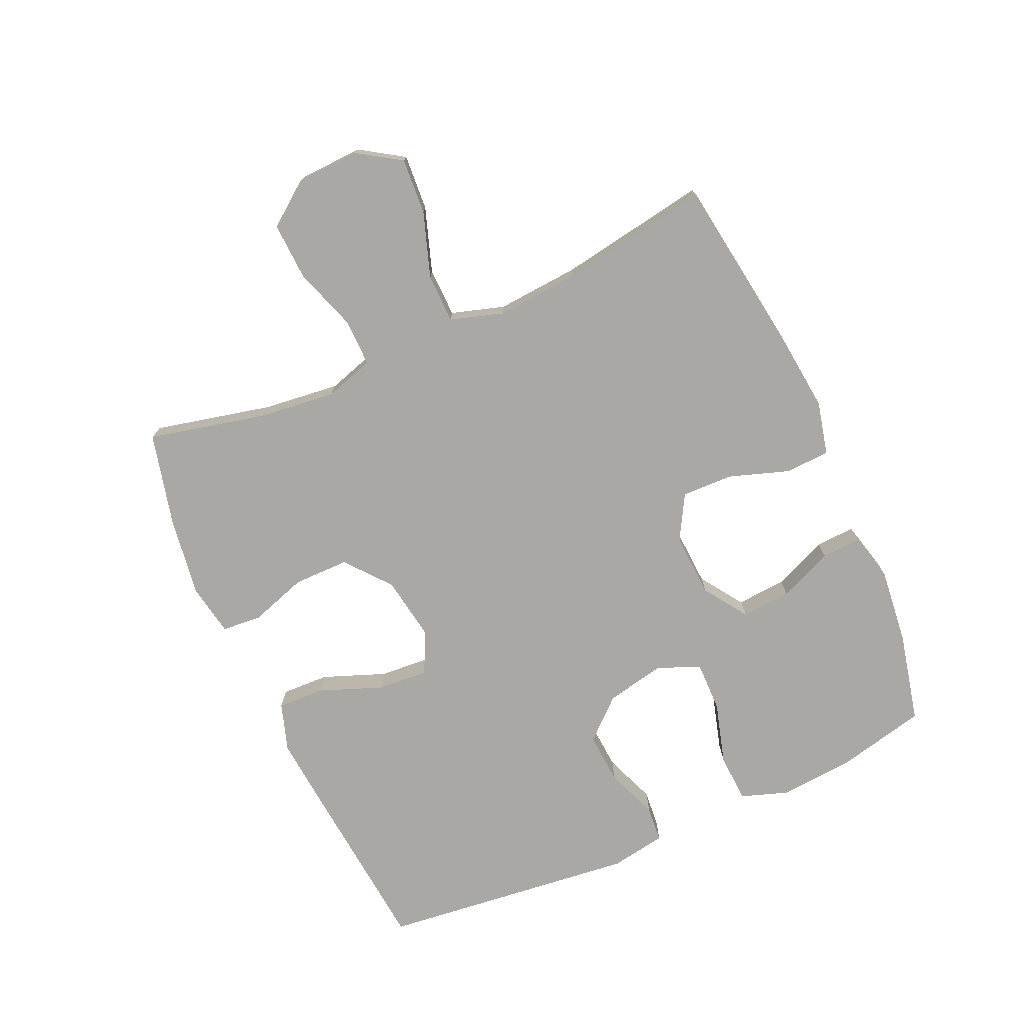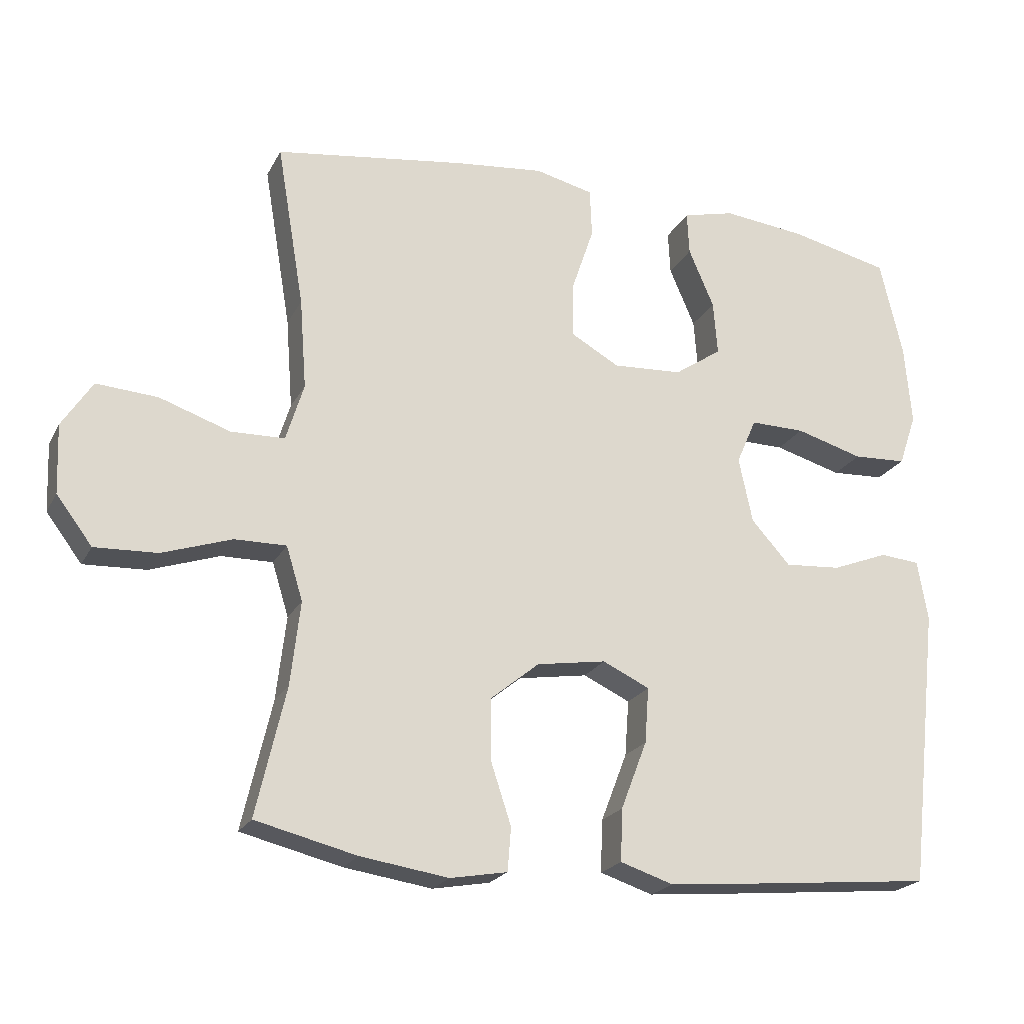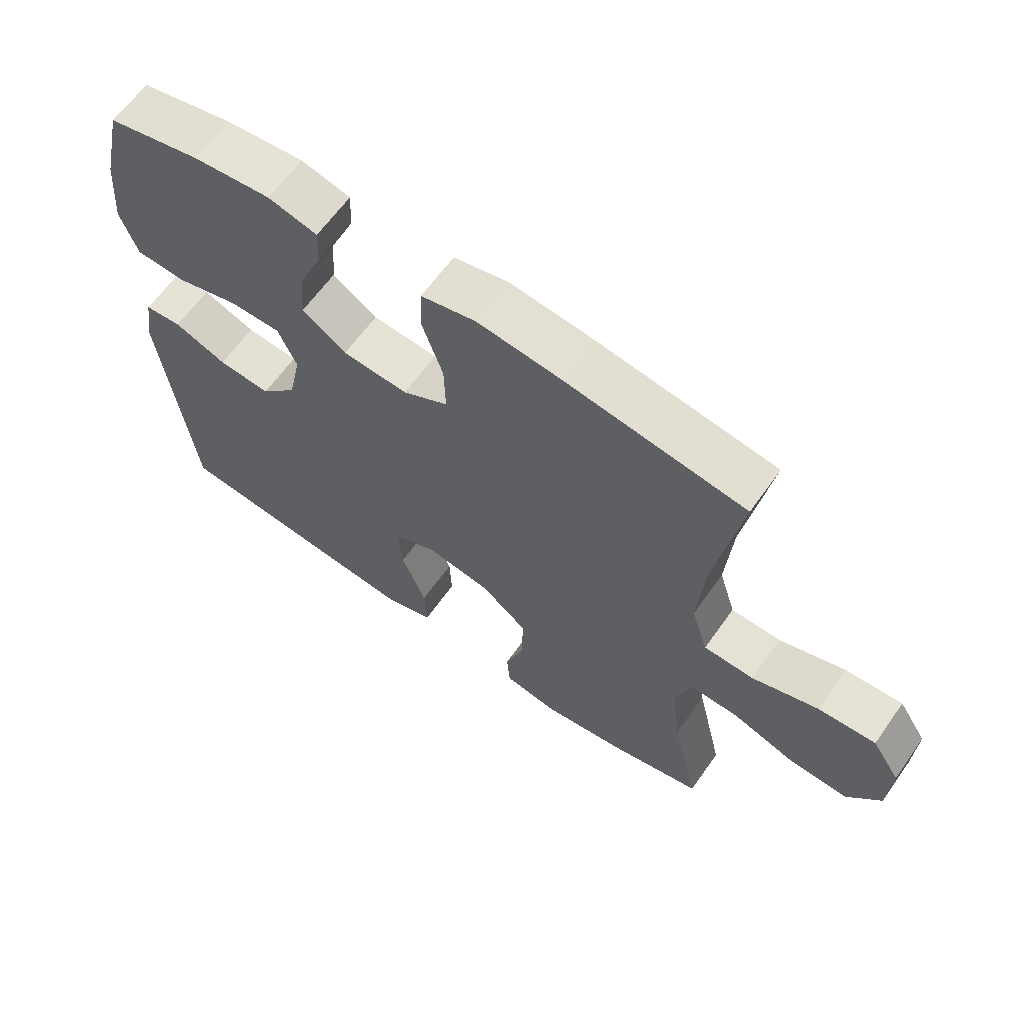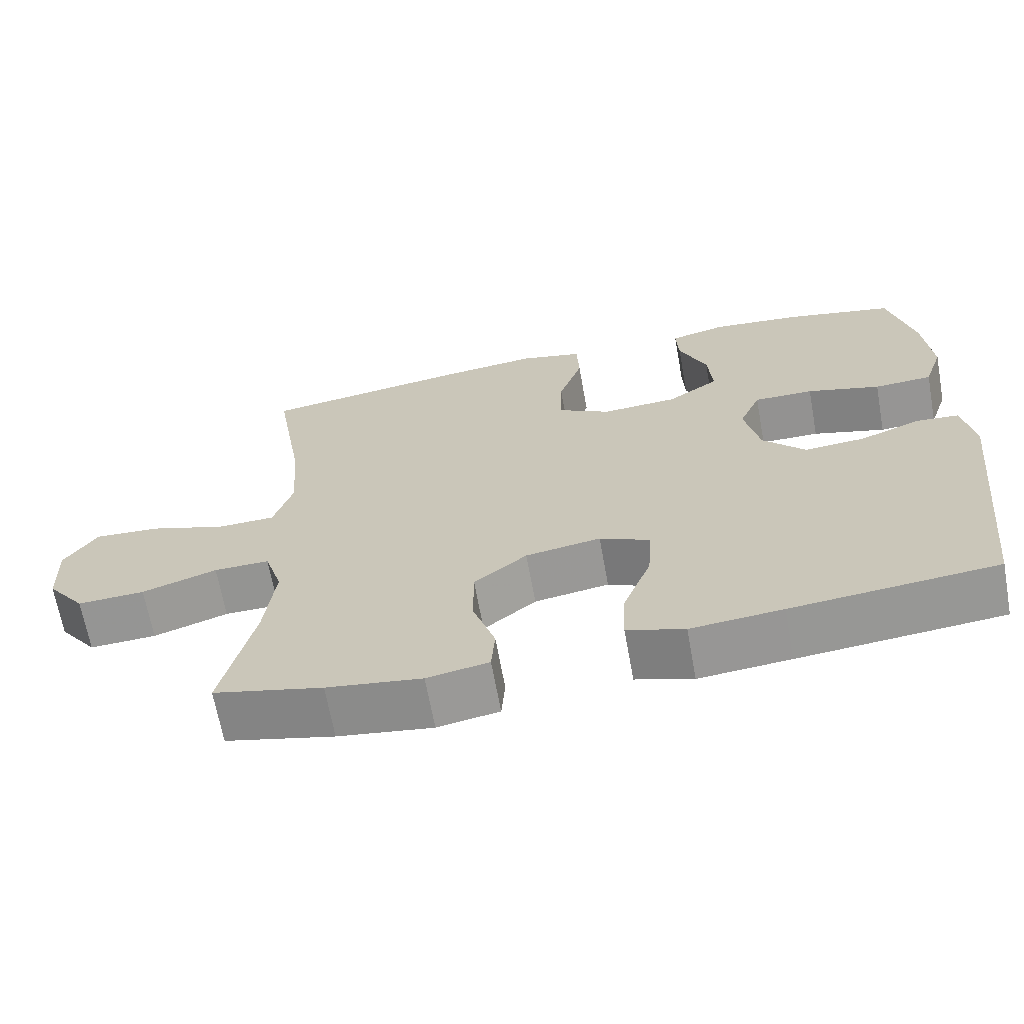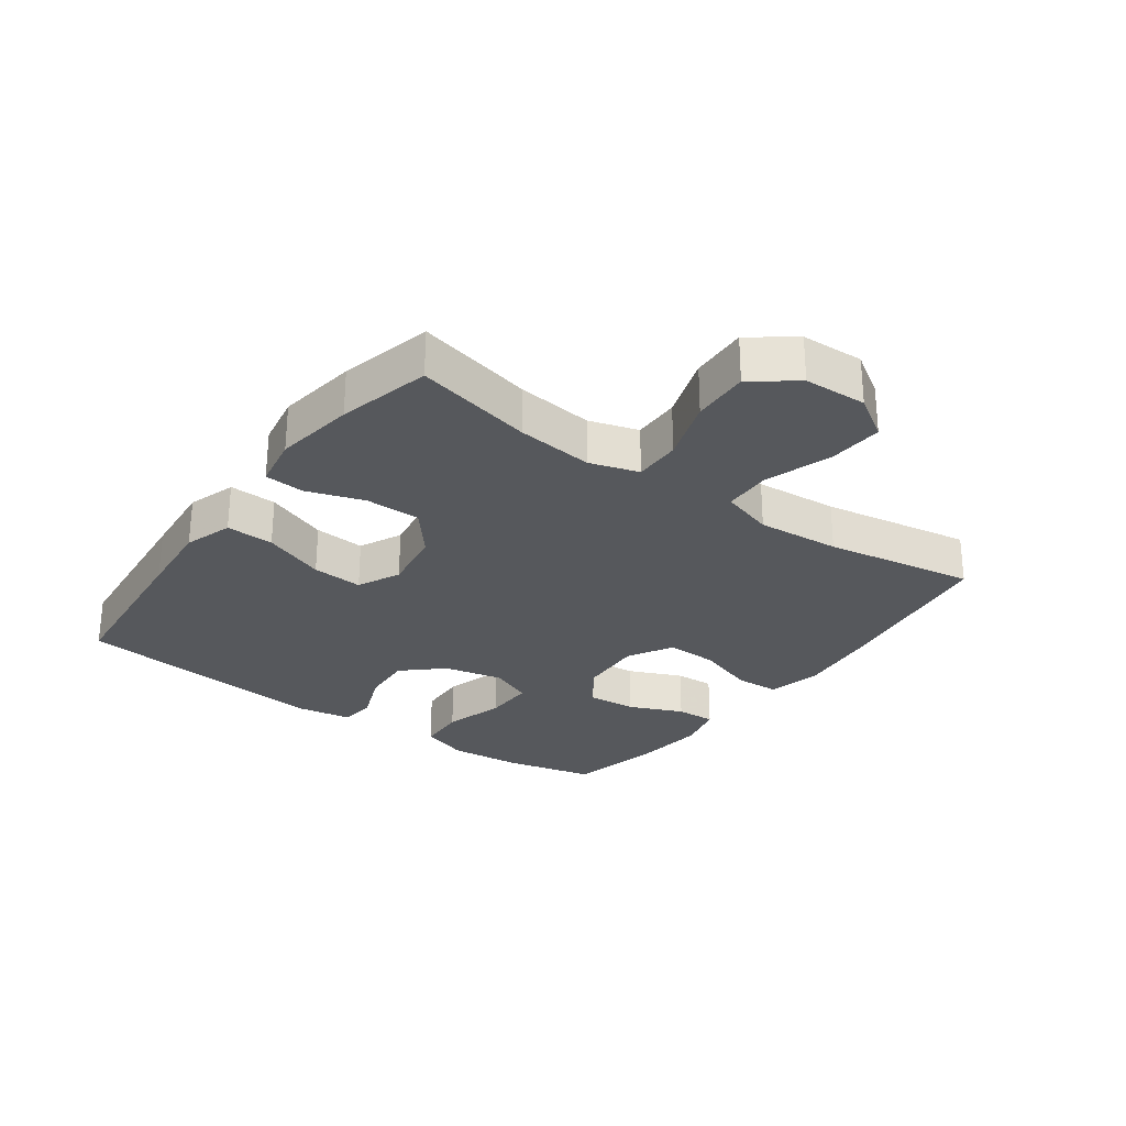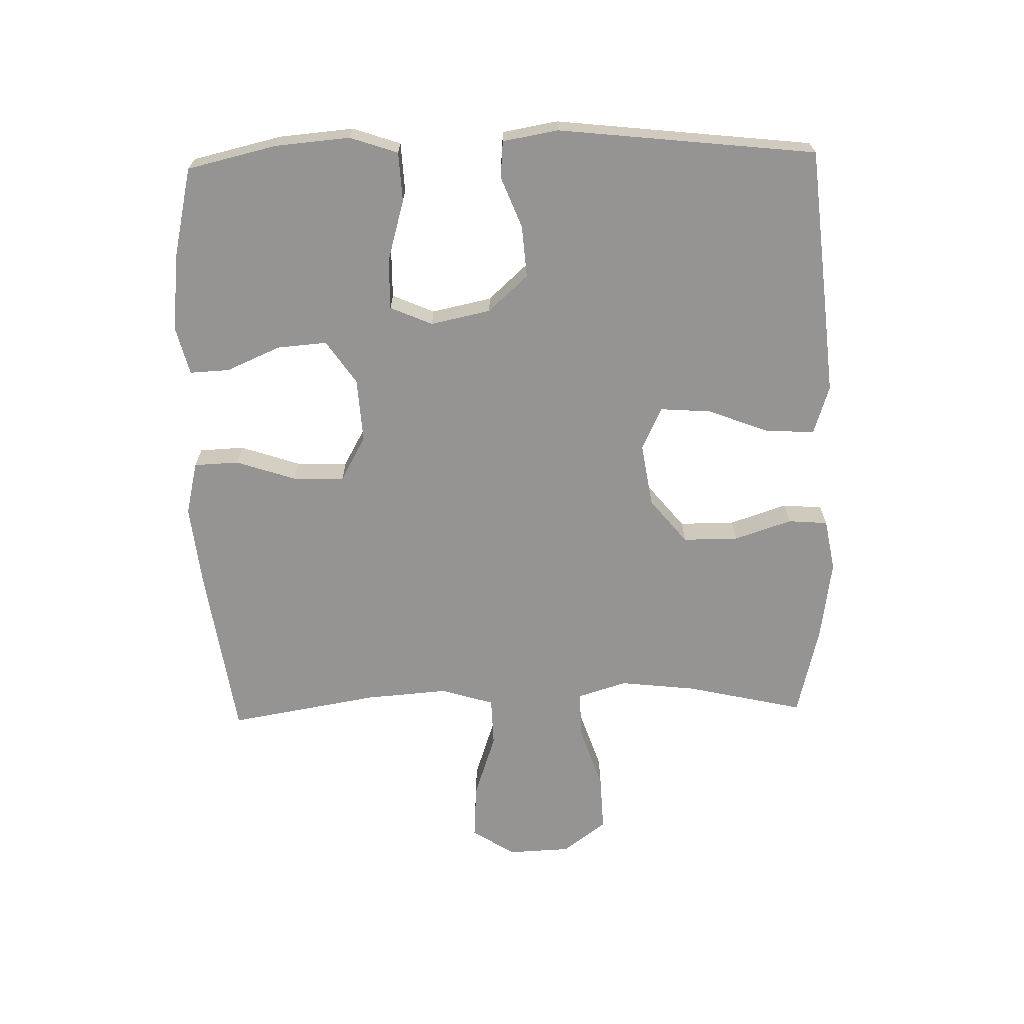
<metadata>
{"format":"obj","ext":"obj","renderer":"f3d","projection":"perspective","resolution":1024,"background":"white","views":[{"elev":-75.0,"azim":-65.9,"up":"+Y"},{"elev":-21.7,"azim":-21.3,"up":"+Z"},{"elev":63.7,"azim":-144.7,"up":"+Z"},{"elev":-66.7,"azim":10.3,"up":"+Z"},{"elev":-27.7,"azim":-125.9,"up":"+Y"},{"elev":-67.2,"azim":91.5,"up":"+Y"}]}
</metadata>
<code>
v 0.5 0.07 0.5
v 0.533 0.07 0.358
v 0.543 0.07 0.24
v 0.517 0.07 0.164
v 0.439 0.07 0.16
v 0.341 0.07 0.188
v 0.261 0.07 0.189
v 0.232 0.07 0.122
v 0.252 0.07 0.027
v 0.309 0.07 -0.036
v 0.391 0.07 -0.03
v 0.473 0.07 0.002
v 0.531 0.07 -0.003
v 0.546 0.07 -0.091
v 0.5 0.07 -0.5
v 0.226 0.07 -0.526
v 0.103 0.07 -0.537
v 0.026 0.07 -0.512
v 0.029 0.07 -0.436
v 0.067 0.07 -0.337
v 0.073 0.07 -0.256
v 0.005 0.07 -0.224
v -0.096 0.07 -0.24
v -0.167 0.07 -0.298
v -0.167 0.07 -0.386
v -0.137 0.07 -0.477
v -0.142 0.07 -0.54
v -0.225 0.07 -0.555
v -0.353 0.07 -0.536
v -0.5 0.07 -0.5
v -0.457 0.07 -0.313
v -0.443 0.07 -0.191
v -0.467 0.07 -0.113
v -0.542 0.07 -0.114
v -0.643 0.07 -0.148
v -0.734 0.07 -0.152
v -0.786 0.07 -0.083
v -0.79 0.07 0.017
v -0.746 0.07 0.085
v -0.657 0.07 0.079
v -0.554 0.07 0.044
v -0.476 0.07 0.046
v -0.45 0.07 0.13
v -0.46 0.07 0.262
v -0.5 0.07 0.5
v -0.222 0.07 0.54
v -0.092 0.07 0.554
v -0.007 0.07 0.534
v -0.004 0.07 0.463
v -0.036 0.07 0.368
v -0.038 0.07 0.286
v 0.033 0.07 0.246
v 0.135 0.07 0.252
v 0.204 0.07 0.299
v 0.198 0.07 0.378
v 0.161 0.07 0.464
v 0.158 0.07 0.527
v 0.234 0.07 0.546
v 0.355 0.07 0.533
v 0.5 0 0.5
v 0.533 0 0.358
v 0.543 0 0.24
v 0.517 0 0.164
v 0.439 0 0.16
v 0.341 0 0.188
v 0.261 0 0.189
v 0.232 0 0.122
v 0.252 0 0.027
v 0.309 0 -0.036
v 0.391 0 -0.03
v 0.473 0 0.002
v 0.531 0 -0.003
v 0.546 0 -0.091
v 0.5 0 -0.5
v 0.226 0 -0.526
v 0.103 0 -0.537
v 0.026 0 -0.512
v 0.029 0 -0.436
v 0.067 0 -0.337
v 0.073 0 -0.256
v 0.005 0 -0.224
v -0.096 0 -0.24
v -0.167 0 -0.298
v -0.167 0 -0.386
v -0.137 0 -0.477
v -0.142 0 -0.54
v -0.225 0 -0.555
v -0.353 0 -0.536
v -0.5 0 -0.5
v -0.457 0 -0.313
v -0.443 0 -0.191
v -0.467 0 -0.113
v -0.542 0 -0.114
v -0.643 0 -0.148
v -0.734 0 -0.152
v -0.786 0 -0.083
v -0.79 0 0.017
v -0.746 0 0.085
v -0.657 0 0.079
v -0.554 0 0.044
v -0.476 0 0.046
v -0.45 0 0.13
v -0.46 0 0.262
v -0.5 0 0.5
v -0.222 0 0.54
v -0.092 0 0.554
v -0.007 0 0.534
v -0.004 0 0.463
v -0.036 0 0.368
v -0.038 0 0.286
v 0.033 0 0.246
v 0.135 0 0.252
v 0.204 0 0.299
v 0.198 0 0.378
v 0.161 0 0.464
v 0.158 0 0.527
v 0.234 0 0.546
v 0.355 0 0.533
f 55 56 57 58
f 54 55 58 59
f 47 48 49 50
f 47 50 51
f 44 45 46 47
f 43 44 47 51
f 42 43 51 52
f 38 39 40 41
f 38 41 42
f 37 38 42
f 34 35 36 37
f 33 34 37 42
f 32 33 42 52
f 28 29 30 31
f 25 26 27 28
f 24 25 28 31
f 23 24 31 32
f 17 18 19 20
f 17 20 21
f 16 17 21
f 15 16 21
f 14 15 21
f 11 12 13 14
f 10 11 14 21
f 9 10 21 22
f 3 4 5 6
f 3 6 7
f 2 3 7
f 54 59 1 2
f 53 54 2 7
f 52 53 7 8
f 22 23 32 52
f 8 9 22 52
f 117 116 115 114
f 118 117 114 113
f 109 108 107 106
f 110 109 106
f 106 105 104 103
f 110 106 103 102
f 111 110 102 101
f 100 99 98 97
f 101 100 97
f 101 97 96
f 96 95 94 93
f 101 96 93 92
f 111 101 92 91
f 90 89 88 87
f 87 86 85 84
f 90 87 84 83
f 91 90 83 82
f 79 78 77 76
f 80 79 76
f 80 76 75
f 80 75 74
f 80 74 73
f 73 72 71 70
f 80 73 70 69
f 81 80 69 68
f 65 64 63 62
f 66 65 62
f 66 62 61
f 61 60 118 113
f 66 61 113 112
f 67 66 112 111
f 111 91 82 81
f 111 81 68 67
f 1 60 61 2
f 2 61 62 3
f 3 62 63 4
f 4 63 64 5
f 5 64 65 6
f 6 65 66 7
f 7 66 67 8
f 8 67 68 9
f 9 68 69 10
f 10 69 70 11
f 11 70 71 12
f 12 71 72 13
f 13 72 73 14
f 14 73 74 15
f 15 74 75 16
f 16 75 76 17
f 17 76 77 18
f 18 77 78 19
f 19 78 79 20
f 20 79 80 21
f 21 80 81 22
f 22 81 82 23
f 23 82 83 24
f 24 83 84 25
f 25 84 85 26
f 26 85 86 27
f 27 86 87 28
f 28 87 88 29
f 29 88 89 30
f 30 89 90 31
f 31 90 91 32
f 32 91 92 33
f 33 92 93 34
f 34 93 94 35
f 35 94 95 36
f 36 95 96 37
f 37 96 97 38
f 38 97 98 39
f 39 98 99 40
f 40 99 100 41
f 41 100 101 42
f 42 101 102 43
f 43 102 103 44
f 44 103 104 45
f 45 104 105 46
f 46 105 106 47
f 47 106 107 48
f 48 107 108 49
f 49 108 109 50
f 50 109 110 51
f 51 110 111 52
f 52 111 112 53
f 53 112 113 54
f 54 113 114 55
f 55 114 115 56
f 56 115 116 57
f 57 116 117 58
f 58 117 118 59
f 59 118 60 1

</code>
